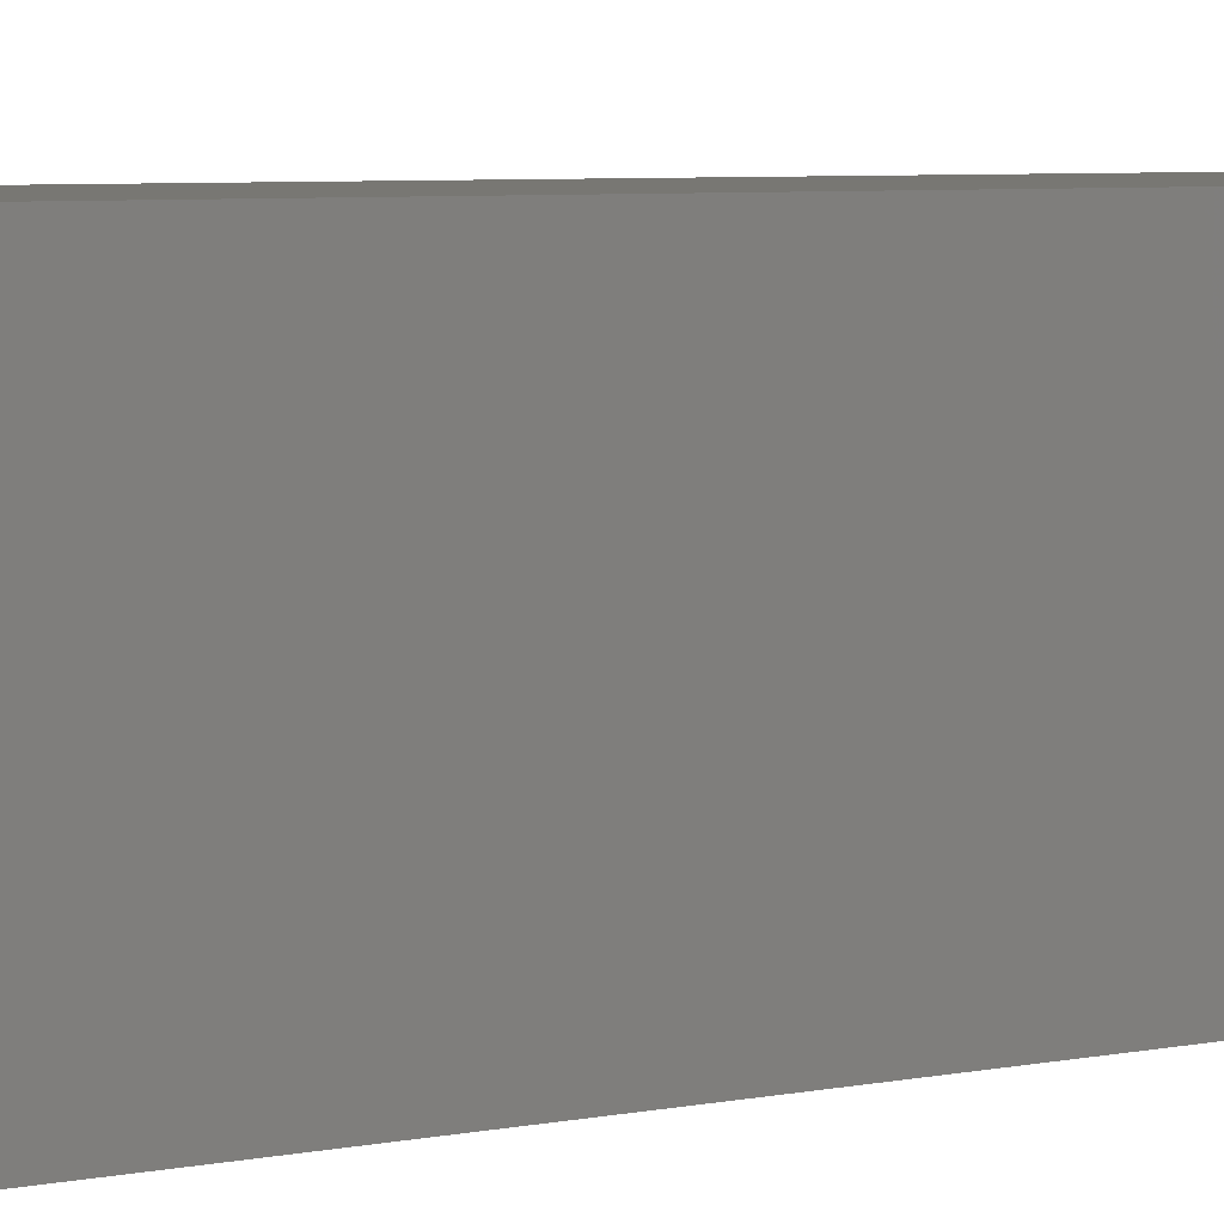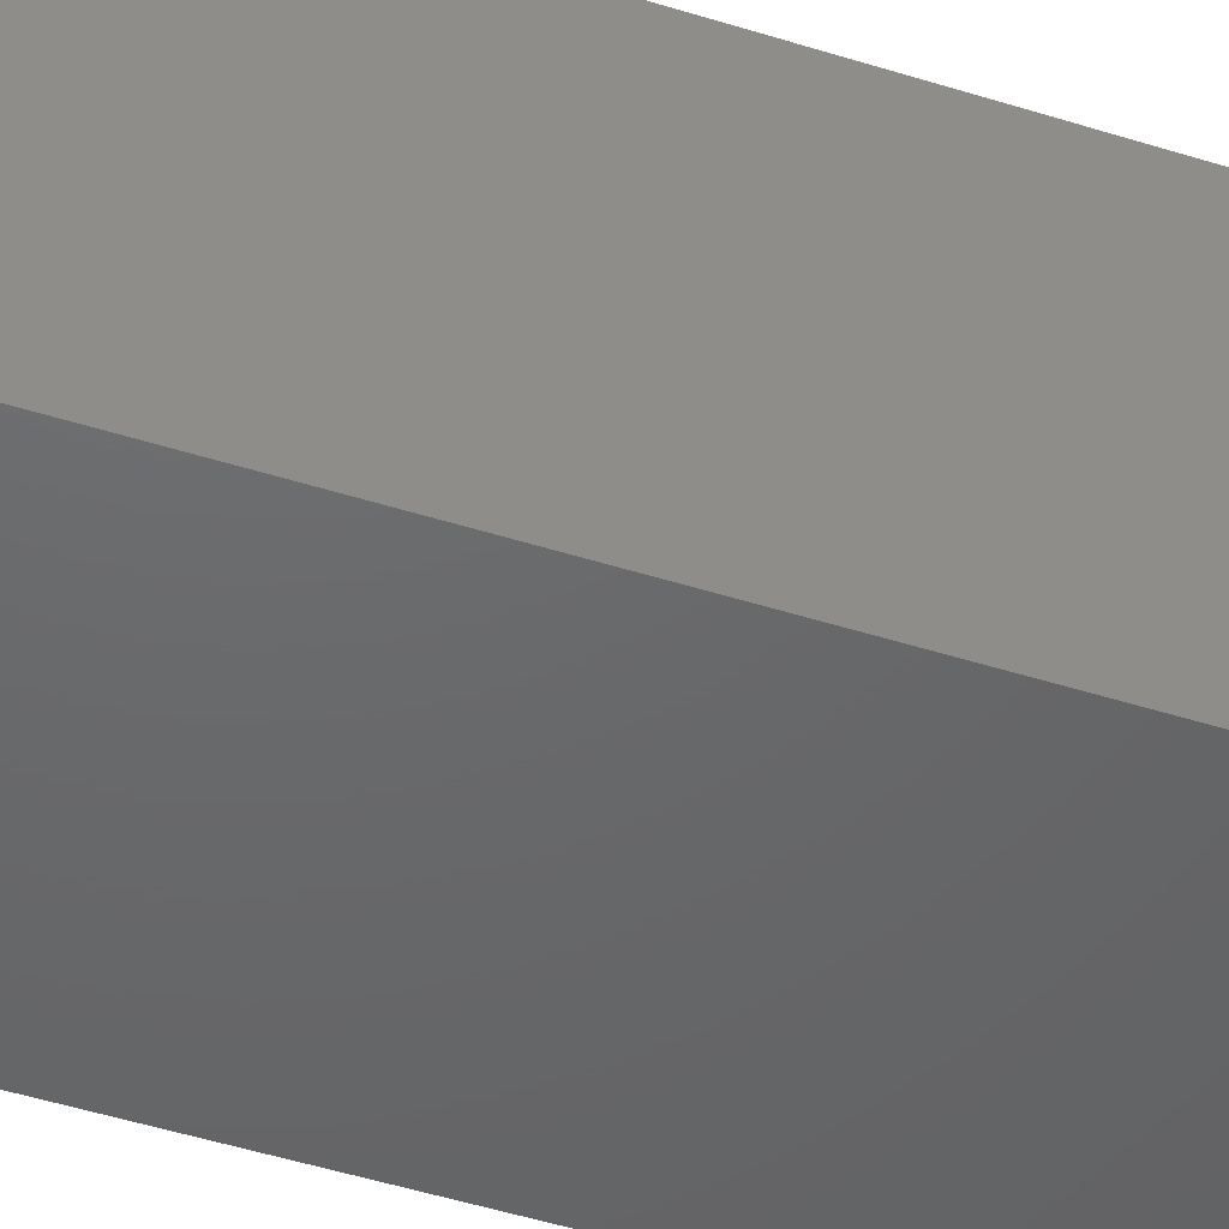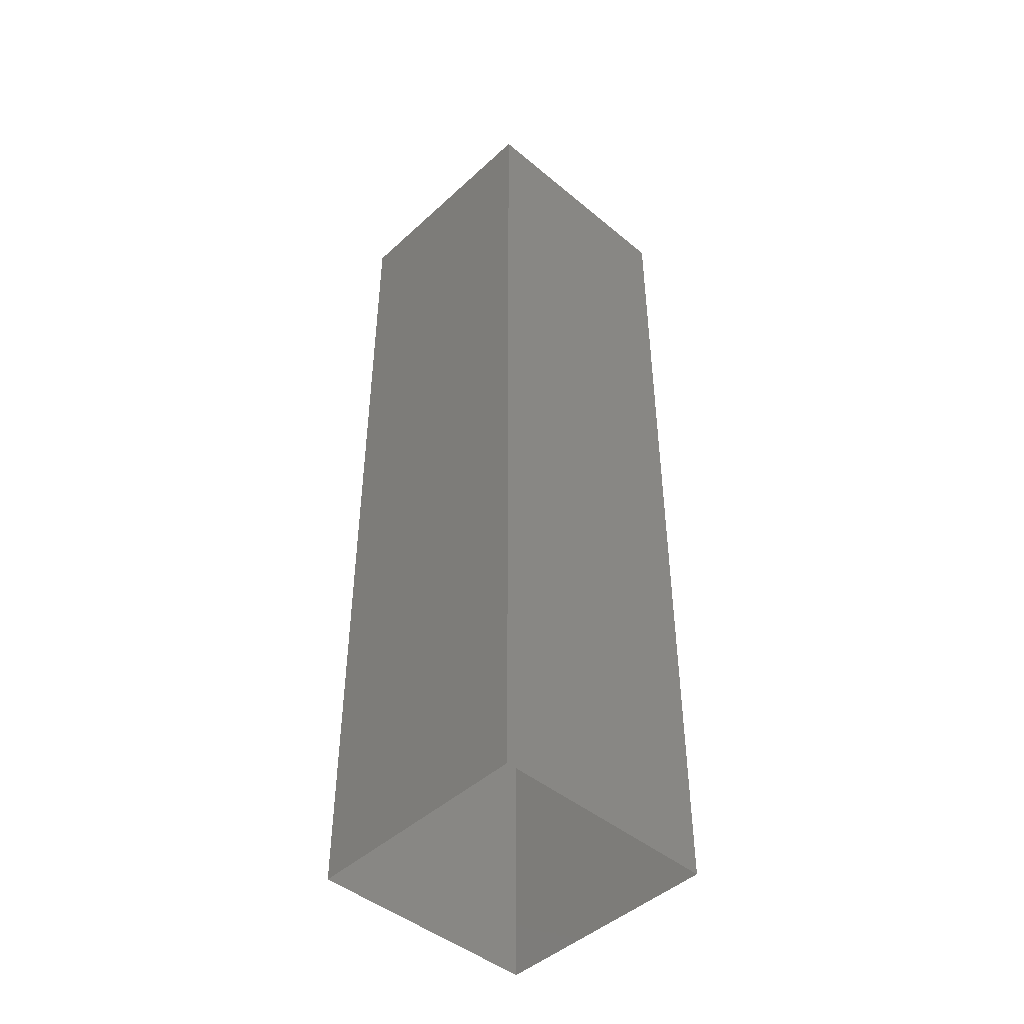
<metadata>
{"format":"stl","ext":"stl","renderer":"f3d","projection":"perspective","resolution":1024,"background":"white","views":[{"elev":4.3,"azim":-129.6,"up":"+Y"},{"elev":-47.3,"azim":-109.8,"up":"+Y"},{"elev":-45.7,"azim":-133.6,"up":"+Z"}]}
</metadata>
<code>
# stl→obj: 220 verts, 800 faces
v -0.25 -0.25 -2
v -0.15 -0.25 -2
v -0.25 -0.25 -1.8
v -0.15 -0.25 -1.8
v -0.25 -0.25 -1.6
v -0.15 -0.25 -1.6
v -0.25 -0.25 -1.4
v -0.15 -0.25 -1.4
v -0.25 -0.25 -1.2
v -0.15 -0.25 -1.2
v -0.25 -0.25 -1
v -0.15 -0.25 -1
v -0.25 -0.25 -0.8
v -0.15 -0.25 -0.8
v -0.25 -0.25 -0.6
v -0.15 -0.25 -0.6
v -0.25 -0.25 -0.4
v -0.15 -0.25 -0.4
v -0.25 -0.25 -0.2
v -0.15 -0.25 -0.2
v -0.25 -0.25 0
v -0.15 -0.25 0
v -0.05 -0.25 -2
v -0.05 -0.25 -1.8
v -0.05 -0.25 -1.6
v -0.05 -0.25 -1.4
v -0.05 -0.25 -1.2
v -0.05 -0.25 -1
v -0.05 -0.25 -0.8
v -0.05 -0.25 -0.6
v -0.05 -0.25 -0.4
v -0.05 -0.25 -0.2
v -0.05 -0.25 0
v 0.05 -0.25 -2
v 0.05 -0.25 -1.8
v 0.05 -0.25 -1.6
v 0.05 -0.25 -1.4
v 0.05 -0.25 -1.2
v 0.05 -0.25 -1
v 0.05 -0.25 -0.8
v 0.05 -0.25 -0.6
v 0.05 -0.25 -0.4
v 0.05 -0.25 -0.2
v 0.05 -0.25 0
v 0.15 -0.25 -2
v 0.15 -0.25 -1.8
v 0.15 -0.25 -1.6
v 0.15 -0.25 -1.4
v 0.15 -0.25 -1.2
v 0.15 -0.25 -1
v 0.15 -0.25 -0.8
v 0.15 -0.25 -0.6
v 0.15 -0.25 -0.4
v 0.15 -0.25 -0.2
v 0.15 -0.25 0
v 0.25 -0.25 -2
v 0.25 -0.25 -1.8
v 0.25 -0.25 -1.6
v 0.25 -0.25 -1.4
v 0.25 -0.25 -1.2
v 0.25 -0.25 -1
v 0.25 -0.25 -0.8
v 0.25 -0.25 -0.6
v 0.25 -0.25 -0.4
v 0.25 -0.25 -0.2
v 0.25 -0.25 0
v 0.25 -0.15 -2
v 0.25 -0.15 -1.8
v 0.25 -0.05 -2
v 0.25 -0.05 -1.8
v 0.25 0.05 -2
v 0.25 0.05 -1.8
v 0.25 0.15 -2
v 0.25 0.15 -1.8
v 0.25 0.25 -2
v 0.25 0.25 -1.8
v 0.25 -0.15 -1.6
v 0.25 -0.05 -1.6
v 0.25 0.05 -1.6
v 0.25 0.15 -1.6
v 0.25 0.25 -1.6
v 0.25 -0.15 -1.4
v 0.25 -0.05 -1.4
v 0.25 0.05 -1.4
v 0.25 0.15 -1.4
v 0.25 0.25 -1.4
v 0.25 -0.15 -1.2
v 0.25 -0.05 -1.2
v 0.25 0.05 -1.2
v 0.25 0.15 -1.2
v 0.25 0.25 -1.2
v 0.25 -0.15 -1
v 0.25 -0.05 -1
v 0.25 0.05 -1
v 0.25 0.15 -1
v 0.25 0.25 -1
v 0.25 -0.15 -0.8
v 0.25 -0.05 -0.8
v 0.25 0.05 -0.8
v 0.25 0.15 -0.8
v 0.25 0.25 -0.8
v 0.25 -0.15 -0.6
v 0.25 -0.05 -0.6
v 0.25 0.05 -0.6
v 0.25 0.15 -0.6
v 0.25 0.25 -0.6
v 0.25 -0.15 -0.4
v 0.25 -0.05 -0.4
v 0.25 0.05 -0.4
v 0.25 0.15 -0.4
v 0.25 0.25 -0.4
v 0.25 -0.15 -0.2
v 0.25 -0.05 -0.2
v 0.25 0.05 -0.2
v 0.25 0.15 -0.2
v 0.25 0.25 -0.2
v 0.25 -0.15 0
v 0.25 -0.05 0
v 0.25 0.05 0
v 0.25 0.15 0
v 0.25 0.25 0
v -0.25 0.25 -2
v -0.25 0.25 -1.8
v -0.15 0.25 -2
v -0.15 0.25 -1.8
v -0.25 0.25 -1.6
v -0.15 0.25 -1.6
v -0.25 0.25 -1.4
v -0.15 0.25 -1.4
v -0.25 0.25 -1.2
v -0.15 0.25 -1.2
v -0.25 0.25 -1
v -0.15 0.25 -1
v -0.25 0.25 -0.8
v -0.15 0.25 -0.8
v -0.25 0.25 -0.6
v -0.15 0.25 -0.6
v -0.25 0.25 -0.4
v -0.15 0.25 -0.4
v -0.25 0.25 -0.2
v -0.15 0.25 -0.2
v -0.25 0.25 0
v -0.15 0.25 0
v -0.05 0.25 -2
v -0.05 0.25 -1.8
v -0.05 0.25 -1.6
v -0.05 0.25 -1.4
v -0.05 0.25 -1.2
v -0.05 0.25 -1
v -0.05 0.25 -0.8
v -0.05 0.25 -0.6
v -0.05 0.25 -0.4
v -0.05 0.25 -0.2
v -0.05 0.25 0
v 0.05 0.25 -2
v 0.05 0.25 -1.8
v 0.05 0.25 -1.6
v 0.05 0.25 -1.4
v 0.05 0.25 -1.2
v 0.05 0.25 -1
v 0.05 0.25 -0.8
v 0.05 0.25 -0.6
v 0.05 0.25 -0.4
v 0.05 0.25 -0.2
v 0.05 0.25 0
v 0.15 0.25 -2
v 0.15 0.25 -1.8
v 0.15 0.25 -1.6
v 0.15 0.25 -1.4
v 0.15 0.25 -1.2
v 0.15 0.25 -1
v 0.15 0.25 -0.8
v 0.15 0.25 -0.6
v 0.15 0.25 -0.4
v 0.15 0.25 -0.2
v 0.15 0.25 0
v -0.25 -0.15 -2
v -0.25 -0.15 -1.8
v -0.25 -0.05 -2
v -0.25 -0.05 -1.8
v -0.25 0.05 -2
v -0.25 0.05 -1.8
v -0.25 0.15 -2
v -0.25 0.15 -1.8
v -0.25 -0.15 -1.6
v -0.25 -0.05 -1.6
v -0.25 0.05 -1.6
v -0.25 0.15 -1.6
v -0.25 -0.15 -1.4
v -0.25 -0.05 -1.4
v -0.25 0.05 -1.4
v -0.25 0.15 -1.4
v -0.25 -0.15 -1.2
v -0.25 -0.05 -1.2
v -0.25 0.05 -1.2
v -0.25 0.15 -1.2
v -0.25 -0.15 -1
v -0.25 -0.05 -1
v -0.25 0.05 -1
v -0.25 0.15 -1
v -0.25 -0.15 -0.8
v -0.25 -0.05 -0.8
v -0.25 0.05 -0.8
v -0.25 0.15 -0.8
v -0.25 -0.15 -0.6
v -0.25 -0.05 -0.6
v -0.25 0.05 -0.6
v -0.25 0.15 -0.6
v -0.25 -0.15 -0.4
v -0.25 -0.05 -0.4
v -0.25 0.05 -0.4
v -0.25 0.15 -0.4
v -0.25 -0.15 -0.2
v -0.25 -0.05 -0.2
v -0.25 0.05 -0.2
v -0.25 0.15 -0.2
v -0.25 -0.15 0
v -0.25 -0.05 0
v -0.25 0.05 0
v -0.25 0.15 0
f 1 2 3
f 4 3 2
f 3 4 5
f 6 5 4
f 5 6 7
f 8 7 6
f 7 8 9
f 10 9 8
f 9 10 11
f 12 11 10
f 11 12 13
f 14 13 12
f 13 14 15
f 16 15 14
f 15 16 17
f 18 17 16
f 17 18 19
f 20 19 18
f 19 20 21
f 22 21 20
f 2 23 4
f 24 4 23
f 4 24 6
f 25 6 24
f 6 25 8
f 26 8 25
f 8 26 10
f 27 10 26
f 10 27 12
f 28 12 27
f 12 28 14
f 29 14 28
f 14 29 16
f 30 16 29
f 16 30 18
f 31 18 30
f 18 31 20
f 32 20 31
f 20 32 22
f 33 22 32
f 23 34 24
f 35 24 34
f 24 35 25
f 36 25 35
f 25 36 26
f 37 26 36
f 26 37 27
f 38 27 37
f 27 38 28
f 39 28 38
f 28 39 29
f 40 29 39
f 29 40 30
f 41 30 40
f 30 41 31
f 42 31 41
f 31 42 32
f 43 32 42
f 32 43 33
f 44 33 43
f 34 45 35
f 46 35 45
f 35 46 36
f 47 36 46
f 36 47 37
f 48 37 47
f 37 48 38
f 49 38 48
f 38 49 39
f 50 39 49
f 39 50 40
f 51 40 50
f 40 51 41
f 52 41 51
f 41 52 42
f 53 42 52
f 42 53 43
f 54 43 53
f 43 54 44
f 55 44 54
f 45 56 46
f 57 46 56
f 46 57 47
f 58 47 57
f 47 58 48
f 59 48 58
f 48 59 49
f 60 49 59
f 49 60 50
f 61 50 60
f 50 61 51
f 62 51 61
f 51 62 52
f 63 52 62
f 52 63 53
f 64 53 63
f 53 64 54
f 65 54 64
f 54 65 55
f 66 55 65
f 56 67 57
f 68 57 67
f 67 69 68
f 70 68 69
f 69 71 70
f 72 70 71
f 71 73 72
f 74 72 73
f 73 75 74
f 76 74 75
f 57 68 58
f 77 58 68
f 68 70 77
f 78 77 70
f 70 72 78
f 79 78 72
f 72 74 79
f 80 79 74
f 74 76 80
f 81 80 76
f 58 77 59
f 82 59 77
f 77 78 82
f 83 82 78
f 78 79 83
f 84 83 79
f 79 80 84
f 85 84 80
f 80 81 85
f 86 85 81
f 59 82 60
f 87 60 82
f 82 83 87
f 88 87 83
f 83 84 88
f 89 88 84
f 84 85 89
f 90 89 85
f 85 86 90
f 91 90 86
f 60 87 61
f 92 61 87
f 87 88 92
f 93 92 88
f 88 89 93
f 94 93 89
f 89 90 94
f 95 94 90
f 90 91 95
f 96 95 91
f 61 92 62
f 97 62 92
f 92 93 97
f 98 97 93
f 93 94 98
f 99 98 94
f 94 95 99
f 100 99 95
f 95 96 100
f 101 100 96
f 62 97 63
f 102 63 97
f 97 98 102
f 103 102 98
f 98 99 103
f 104 103 99
f 99 100 104
f 105 104 100
f 100 101 105
f 106 105 101
f 63 102 64
f 107 64 102
f 102 103 107
f 108 107 103
f 103 104 108
f 109 108 104
f 104 105 109
f 110 109 105
f 105 106 110
f 111 110 106
f 64 107 65
f 112 65 107
f 107 108 112
f 113 112 108
f 108 109 113
f 114 113 109
f 109 110 114
f 115 114 110
f 110 111 115
f 116 115 111
f 65 112 66
f 117 66 112
f 112 113 117
f 118 117 113
f 113 114 118
f 119 118 114
f 114 115 119
f 120 119 115
f 115 116 120
f 121 120 116
f 122 123 124
f 125 124 123
f 123 126 125
f 127 125 126
f 126 128 127
f 129 127 128
f 128 130 129
f 131 129 130
f 130 132 131
f 133 131 132
f 132 134 133
f 135 133 134
f 134 136 135
f 137 135 136
f 136 138 137
f 139 137 138
f 138 140 139
f 141 139 140
f 140 142 141
f 143 141 142
f 124 125 144
f 145 144 125
f 125 127 145
f 146 145 127
f 127 129 146
f 147 146 129
f 129 131 147
f 148 147 131
f 131 133 148
f 149 148 133
f 133 135 149
f 150 149 135
f 135 137 150
f 151 150 137
f 137 139 151
f 152 151 139
f 139 141 152
f 153 152 141
f 141 143 153
f 154 153 143
f 144 145 155
f 156 155 145
f 145 146 156
f 157 156 146
f 146 147 157
f 158 157 147
f 147 148 158
f 159 158 148
f 148 149 159
f 160 159 149
f 149 150 160
f 161 160 150
f 150 151 161
f 162 161 151
f 151 152 162
f 163 162 152
f 152 153 163
f 164 163 153
f 153 154 164
f 165 164 154
f 155 156 166
f 167 166 156
f 156 157 167
f 168 167 157
f 157 158 168
f 169 168 158
f 158 159 169
f 170 169 159
f 159 160 170
f 171 170 160
f 160 161 171
f 172 171 161
f 161 162 172
f 173 172 162
f 162 163 173
f 174 173 163
f 163 164 174
f 175 174 164
f 164 165 175
f 176 175 165
f 166 167 75
f 76 75 167
f 167 168 76
f 81 76 168
f 168 169 81
f 86 81 169
f 169 170 86
f 91 86 170
f 170 171 91
f 96 91 171
f 171 172 96
f 101 96 172
f 172 173 101
f 106 101 173
f 173 174 106
f 111 106 174
f 174 175 111
f 116 111 175
f 175 176 116
f 121 116 176
f 1 3 177
f 178 177 3
f 177 178 179
f 180 179 178
f 179 180 181
f 182 181 180
f 181 182 183
f 184 183 182
f 183 184 122
f 123 122 184
f 3 5 178
f 185 178 5
f 178 185 180
f 186 180 185
f 180 186 182
f 187 182 186
f 182 187 184
f 188 184 187
f 184 188 123
f 126 123 188
f 5 7 185
f 189 185 7
f 185 189 186
f 190 186 189
f 186 190 187
f 191 187 190
f 187 191 188
f 192 188 191
f 188 192 126
f 128 126 192
f 7 9 189
f 193 189 9
f 189 193 190
f 194 190 193
f 190 194 191
f 195 191 194
f 191 195 192
f 196 192 195
f 192 196 128
f 130 128 196
f 9 11 193
f 197 193 11
f 193 197 194
f 198 194 197
f 194 198 195
f 199 195 198
f 195 199 196
f 200 196 199
f 196 200 130
f 132 130 200
f 11 13 197
f 201 197 13
f 197 201 198
f 202 198 201
f 198 202 199
f 203 199 202
f 199 203 200
f 204 200 203
f 200 204 132
f 134 132 204
f 13 15 201
f 205 201 15
f 201 205 202
f 206 202 205
f 202 206 203
f 207 203 206
f 203 207 204
f 208 204 207
f 204 208 134
f 136 134 208
f 15 17 205
f 209 205 17
f 205 209 206
f 210 206 209
f 206 210 207
f 211 207 210
f 207 211 208
f 212 208 211
f 208 212 136
f 138 136 212
f 17 19 209
f 213 209 19
f 209 213 210
f 214 210 213
f 210 214 211
f 215 211 214
f 211 215 212
f 216 212 215
f 212 216 138
f 140 138 216
f 19 21 213
f 217 213 21
f 213 217 214
f 218 214 217
f 214 218 215
f 219 215 218
f 215 219 216
f 220 216 219
f 216 220 140
f 142 140 220
f 1 2 3
f 4 3 2
f 3 4 5
f 6 5 4
f 5 6 7
f 8 7 6
f 7 8 9
f 10 9 8
f 9 10 11
f 12 11 10
f 11 12 13
f 14 13 12
f 13 14 15
f 16 15 14
f 15 16 17
f 18 17 16
f 17 18 19
f 20 19 18
f 19 20 21
f 22 21 20
f 2 23 4
f 24 4 23
f 4 24 6
f 25 6 24
f 6 25 8
f 26 8 25
f 8 26 10
f 27 10 26
f 10 27 12
f 28 12 27
f 12 28 14
f 29 14 28
f 14 29 16
f 30 16 29
f 16 30 18
f 31 18 30
f 18 31 20
f 32 20 31
f 20 32 22
f 33 22 32
f 23 34 24
f 35 24 34
f 24 35 25
f 36 25 35
f 25 36 26
f 37 26 36
f 26 37 27
f 38 27 37
f 27 38 28
f 39 28 38
f 28 39 29
f 40 29 39
f 29 40 30
f 41 30 40
f 30 41 31
f 42 31 41
f 31 42 32
f 43 32 42
f 32 43 33
f 44 33 43
f 34 45 35
f 46 35 45
f 35 46 36
f 47 36 46
f 36 47 37
f 48 37 47
f 37 48 38
f 49 38 48
f 38 49 39
f 50 39 49
f 39 50 40
f 51 40 50
f 40 51 41
f 52 41 51
f 41 52 42
f 53 42 52
f 42 53 43
f 54 43 53
f 43 54 44
f 55 44 54
f 45 56 46
f 57 46 56
f 46 57 47
f 58 47 57
f 47 58 48
f 59 48 58
f 48 59 49
f 60 49 59
f 49 60 50
f 61 50 60
f 50 61 51
f 62 51 61
f 51 62 52
f 63 52 62
f 52 63 53
f 64 53 63
f 53 64 54
f 65 54 64
f 54 65 55
f 66 55 65
f 56 67 57
f 68 57 67
f 67 69 68
f 70 68 69
f 69 71 70
f 72 70 71
f 71 73 72
f 74 72 73
f 73 75 74
f 76 74 75
f 57 68 58
f 77 58 68
f 68 70 77
f 78 77 70
f 70 72 78
f 79 78 72
f 72 74 79
f 80 79 74
f 74 76 80
f 81 80 76
f 58 77 59
f 82 59 77
f 77 78 82
f 83 82 78
f 78 79 83
f 84 83 79
f 79 80 84
f 85 84 80
f 80 81 85
f 86 85 81
f 59 82 60
f 87 60 82
f 82 83 87
f 88 87 83
f 83 84 88
f 89 88 84
f 84 85 89
f 90 89 85
f 85 86 90
f 91 90 86
f 60 87 61
f 92 61 87
f 87 88 92
f 93 92 88
f 88 89 93
f 94 93 89
f 89 90 94
f 95 94 90
f 90 91 95
f 96 95 91
f 61 92 62
f 97 62 92
f 92 93 97
f 98 97 93
f 93 94 98
f 99 98 94
f 94 95 99
f 100 99 95
f 95 96 100
f 101 100 96
f 62 97 63
f 102 63 97
f 97 98 102
f 103 102 98
f 98 99 103
f 104 103 99
f 99 100 104
f 105 104 100
f 100 101 105
f 106 105 101
f 63 102 64
f 107 64 102
f 102 103 107
f 108 107 103
f 103 104 108
f 109 108 104
f 104 105 109
f 110 109 105
f 105 106 110
f 111 110 106
f 64 107 65
f 112 65 107
f 107 108 112
f 113 112 108
f 108 109 113
f 114 113 109
f 109 110 114
f 115 114 110
f 110 111 115
f 116 115 111
f 65 112 66
f 117 66 112
f 112 113 117
f 118 117 113
f 113 114 118
f 119 118 114
f 114 115 119
f 120 119 115
f 115 116 120
f 121 120 116
f 122 123 124
f 125 124 123
f 123 126 125
f 127 125 126
f 126 128 127
f 129 127 128
f 128 130 129
f 131 129 130
f 130 132 131
f 133 131 132
f 132 134 133
f 135 133 134
f 134 136 135
f 137 135 136
f 136 138 137
f 139 137 138
f 138 140 139
f 141 139 140
f 140 142 141
f 143 141 142
f 124 125 144
f 145 144 125
f 125 127 145
f 146 145 127
f 127 129 146
f 147 146 129
f 129 131 147
f 148 147 131
f 131 133 148
f 149 148 133
f 133 135 149
f 150 149 135
f 135 137 150
f 151 150 137
f 137 139 151
f 152 151 139
f 139 141 152
f 153 152 141
f 141 143 153
f 154 153 143
f 144 145 155
f 156 155 145
f 145 146 156
f 157 156 146
f 146 147 157
f 158 157 147
f 147 148 158
f 159 158 148
f 148 149 159
f 160 159 149
f 149 150 160
f 161 160 150
f 150 151 161
f 162 161 151
f 151 152 162
f 163 162 152
f 152 153 163
f 164 163 153
f 153 154 164
f 165 164 154
f 155 156 166
f 167 166 156
f 156 157 167
f 168 167 157
f 157 158 168
f 169 168 158
f 158 159 169
f 170 169 159
f 159 160 170
f 171 170 160
f 160 161 171
f 172 171 161
f 161 162 172
f 173 172 162
f 162 163 173
f 174 173 163
f 163 164 174
f 175 174 164
f 164 165 175
f 176 175 165
f 166 167 75
f 76 75 167
f 167 168 76
f 81 76 168
f 168 169 81
f 86 81 169
f 169 170 86
f 91 86 170
f 170 171 91
f 96 91 171
f 171 172 96
f 101 96 172
f 172 173 101
f 106 101 173
f 173 174 106
f 111 106 174
f 174 175 111
f 116 111 175
f 175 176 116
f 121 116 176
f 1 3 177
f 178 177 3
f 177 178 179
f 180 179 178
f 179 180 181
f 182 181 180
f 181 182 183
f 184 183 182
f 183 184 122
f 123 122 184
f 3 5 178
f 185 178 5
f 178 185 180
f 186 180 185
f 180 186 182
f 187 182 186
f 182 187 184
f 188 184 187
f 184 188 123
f 126 123 188
f 5 7 185
f 189 185 7
f 185 189 186
f 190 186 189
f 186 190 187
f 191 187 190
f 187 191 188
f 192 188 191
f 188 192 126
f 128 126 192
f 7 9 189
f 193 189 9
f 189 193 190
f 194 190 193
f 190 194 191
f 195 191 194
f 191 195 192
f 196 192 195
f 192 196 128
f 130 128 196
f 9 11 193
f 197 193 11
f 193 197 194
f 198 194 197
f 194 198 195
f 199 195 198
f 195 199 196
f 200 196 199
f 196 200 130
f 132 130 200
f 11 13 197
f 201 197 13
f 197 201 198
f 202 198 201
f 198 202 199
f 203 199 202
f 199 203 200
f 204 200 203
f 200 204 132
f 134 132 204
f 13 15 201
f 205 201 15
f 201 205 202
f 206 202 205
f 202 206 203
f 207 203 206
f 203 207 204
f 208 204 207
f 204 208 134
f 136 134 208
f 15 17 205
f 209 205 17
f 205 209 206
f 210 206 209
f 206 210 207
f 211 207 210
f 207 211 208
f 212 208 211
f 208 212 136
f 138 136 212
f 17 19 209
f 213 209 19
f 209 213 210
f 214 210 213
f 210 214 211
f 215 211 214
f 211 215 212
f 216 212 215
f 212 216 138
f 140 138 216
f 19 21 213
f 217 213 21
f 213 217 214
f 218 214 217
f 214 218 215
f 219 215 218
f 215 219 216
f 220 216 219
f 216 220 140
f 142 140 220

</code>
